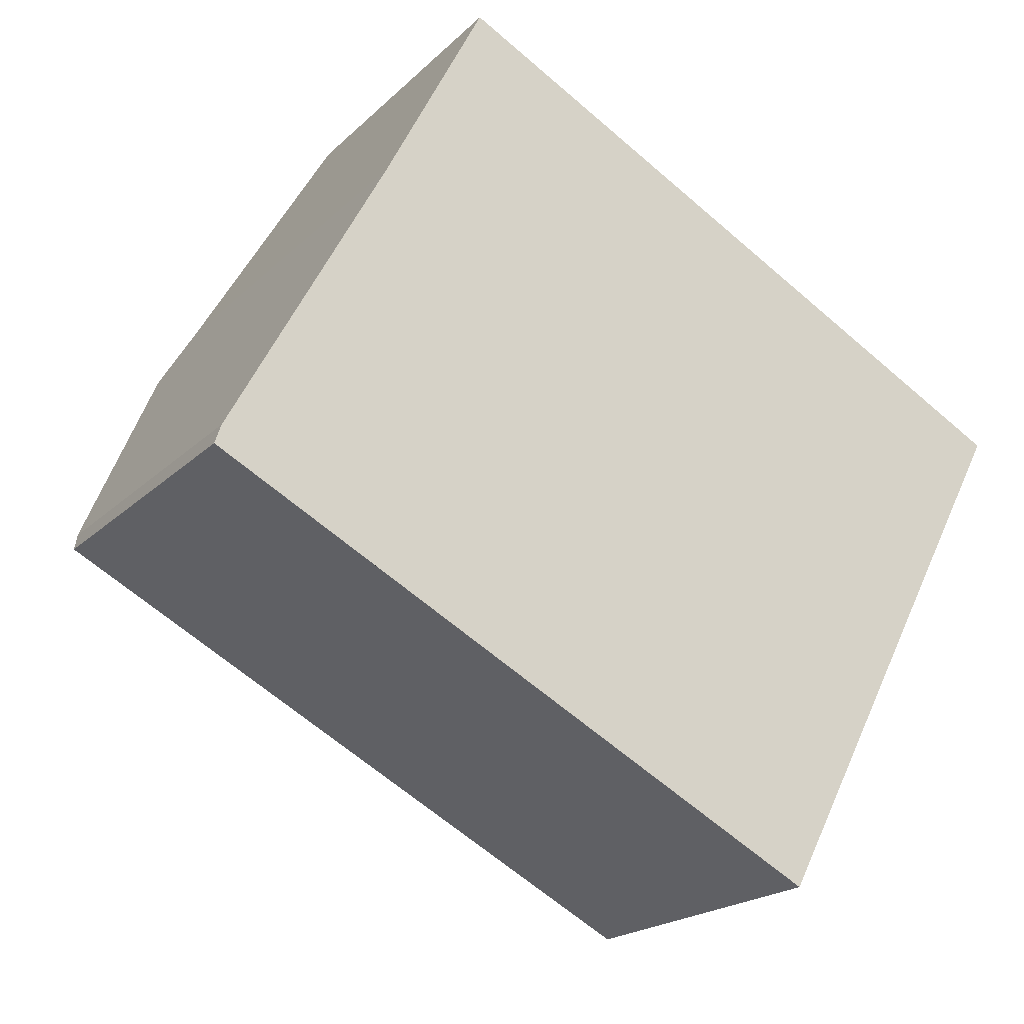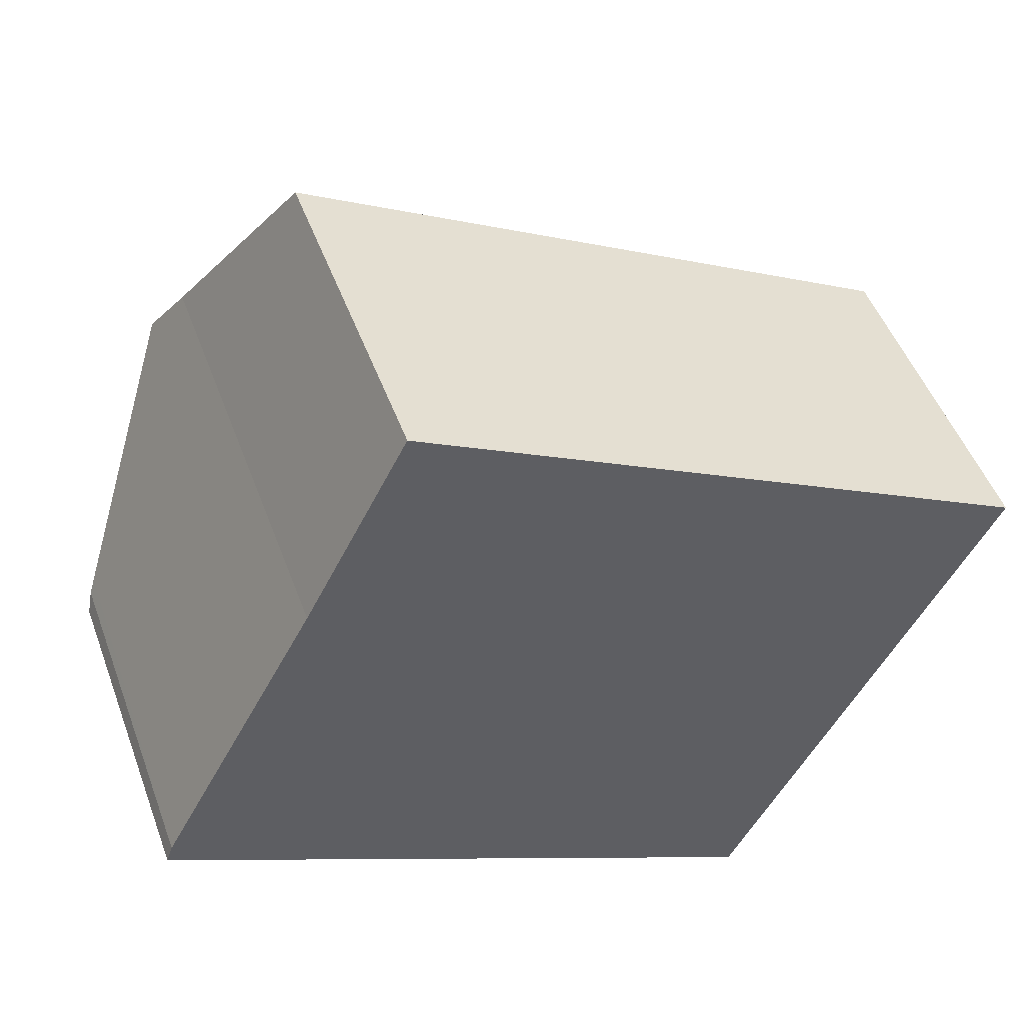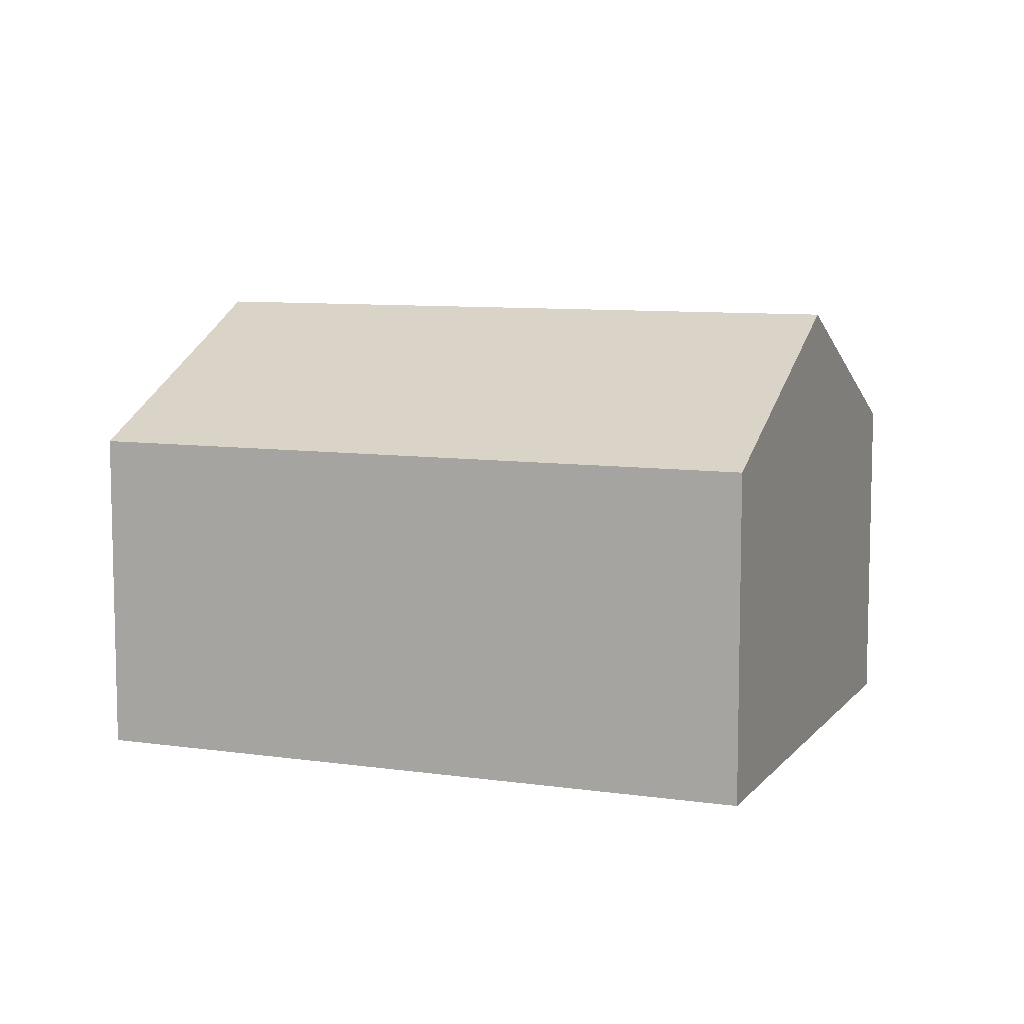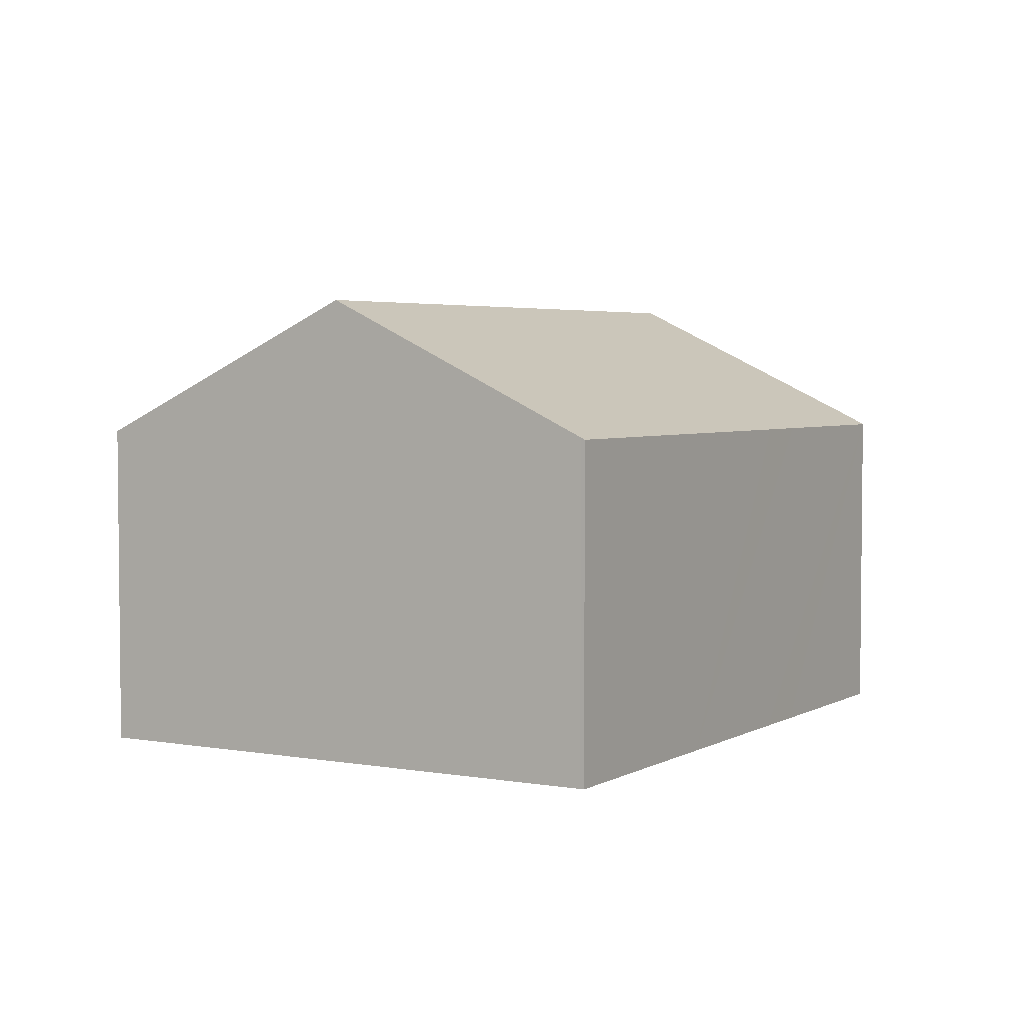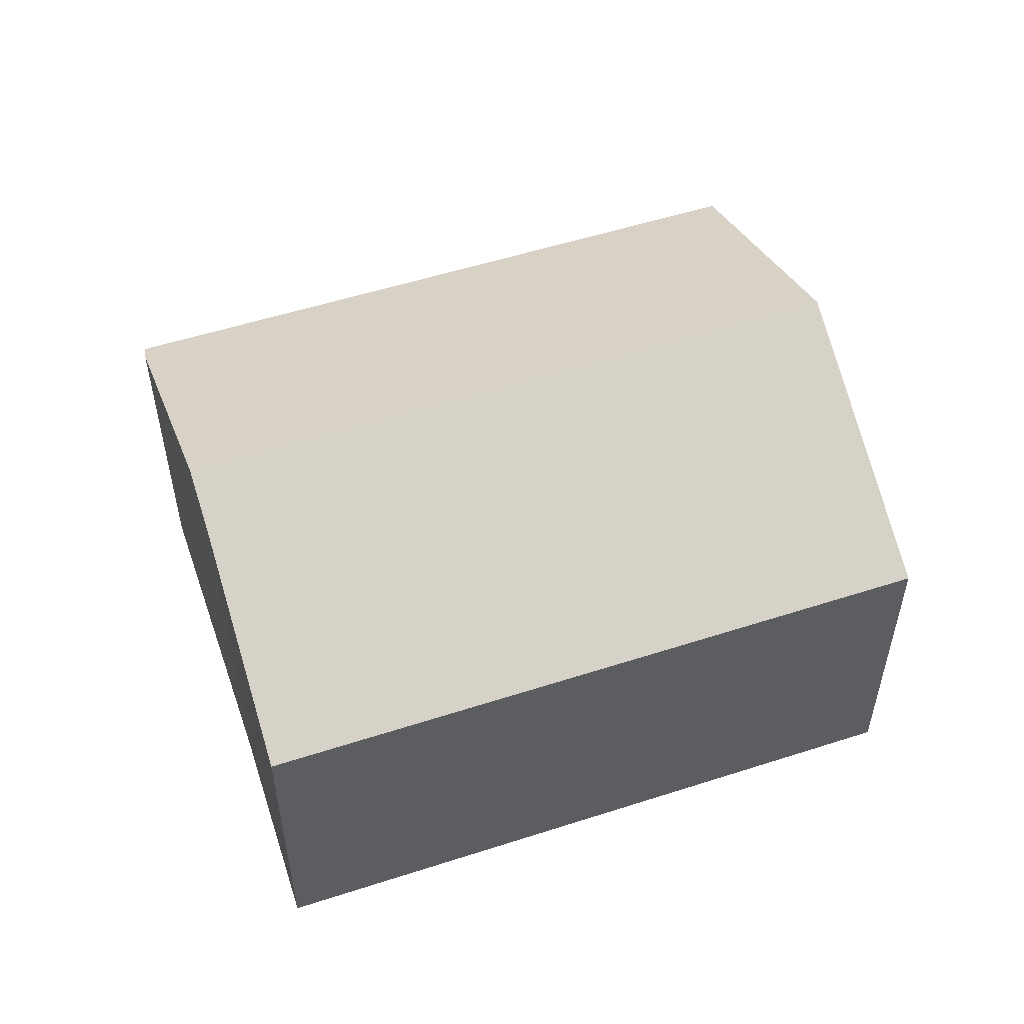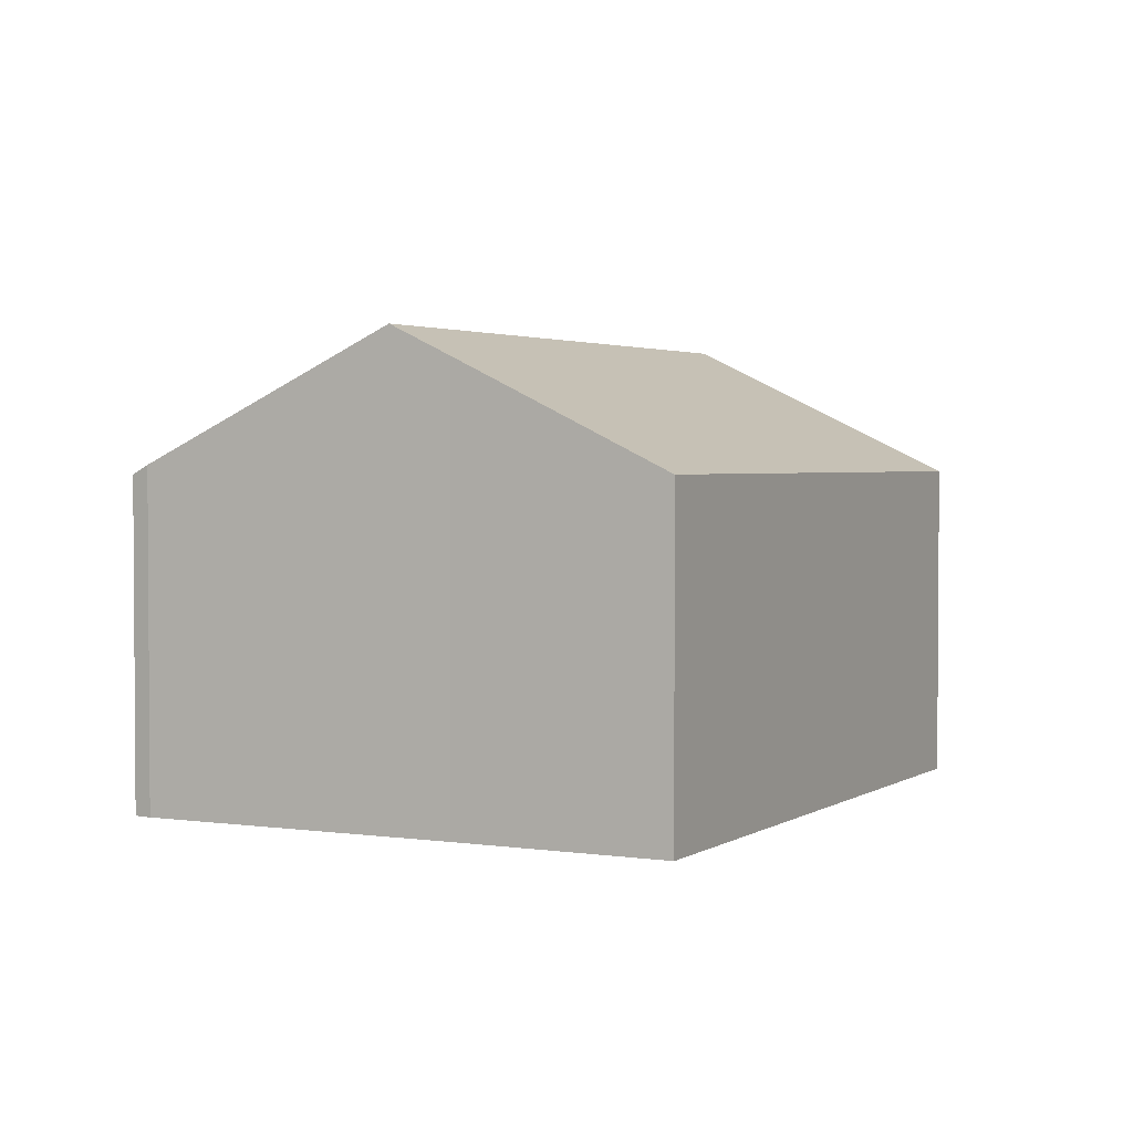
<metadata>
{"format":"obj","ext":"obj","renderer":"f3d","projection":"perspective","resolution":1024,"background":"white","views":[{"elev":-20.0,"azim":-31.1,"up":"+Z"},{"elev":49.3,"azim":-19.9,"up":"+Z"},{"elev":8.6,"azim":49.6,"up":"+Y"},{"elev":3.9,"azim":148.3,"up":"+Y"},{"elev":54.7,"azim":9.2,"up":"+Y"},{"elev":2.5,"azim":-34.8,"up":"+Y"}]}
</metadata>
<code>
v  16.03 9.933 -1.579
v  5.639 7.047 10.86
v  18.86 7.047 3.801
v  3.482 9.295 6.642
v  2.846 9.933 5.456
v  8.63 7.047 -4.525
v  13.25 7.107 -6.849
v  13.21 7.064 -6.928
v  5.162 7.033 -2.707
v  4.009 7.029 -2.102
v  2.344 7.022 -1.229
v  0 7.013 4.294e-16
v  0.135 7.211 0.401
v  0.271 7.348 0.655
v  13.21 4.242e-16 -6.928
v  8.63 2.771e-16 -4.525
v  5.162 1.658e-16 -2.707
v  4.009 1.287e-16 -2.102
v  0 0 0
v  2.344 7.525e-17 -1.229
v  0.135 -2.455e-17 0.401
v  2.846 -3.341e-16 5.456
v  3.482 -4.067e-16 6.642
v  0.271 -4.011e-17 0.655
v  5.639 -6.649e-16 10.86
v  18.86 -2.327e-16 3.801
v  16.03 9.669e-17 -1.579
v  13.25 4.194e-16 -6.849
g defaultobject
f 1 2 3
f 2 1 4
f 4 1 5
f 6 7 8
f 7 6 1
f 1 6 5
f 5 6 9
f 5 9 10
f 5 10 11
f 5 11 12
f 5 12 13
f 5 13 14
f 15 6 8
f 6 15 16
f 6 16 9
f 9 16 10
f 10 16 17
f 10 17 11
f 11 17 12
f 12 17 18
f 12 18 19
f 19 18 20
f 12 21 13
f 21 12 19
f 21 14 13
f 14 21 5
f 5 21 4
f 4 21 22
f 4 22 23
f 22 21 24
f 23 2 4
f 2 23 25
f 25 3 2
f 3 25 26
f 26 1 3
f 1 26 27
f 1 27 7
f 7 27 28
f 7 28 8
f 8 28 15
f 20 21 19
f 21 20 24
f 24 20 22
f 22 20 18
f 22 18 17
f 22 17 16
f 22 16 23
f 23 16 15
f 23 15 25
f 25 15 28
f 25 28 27
f 25 27 26

</code>
